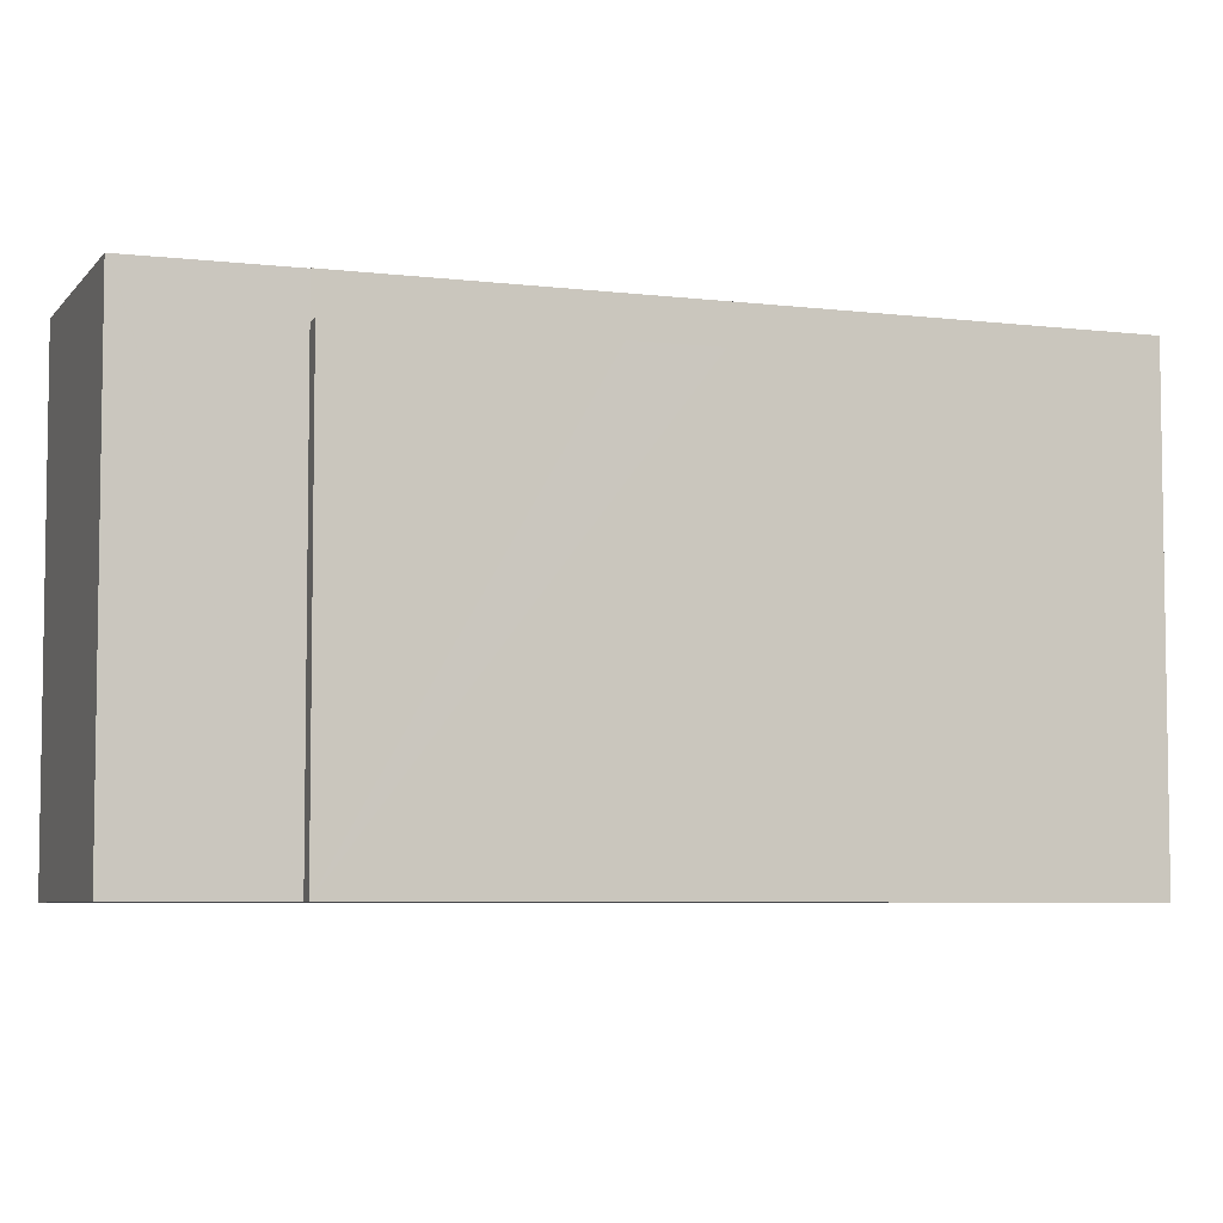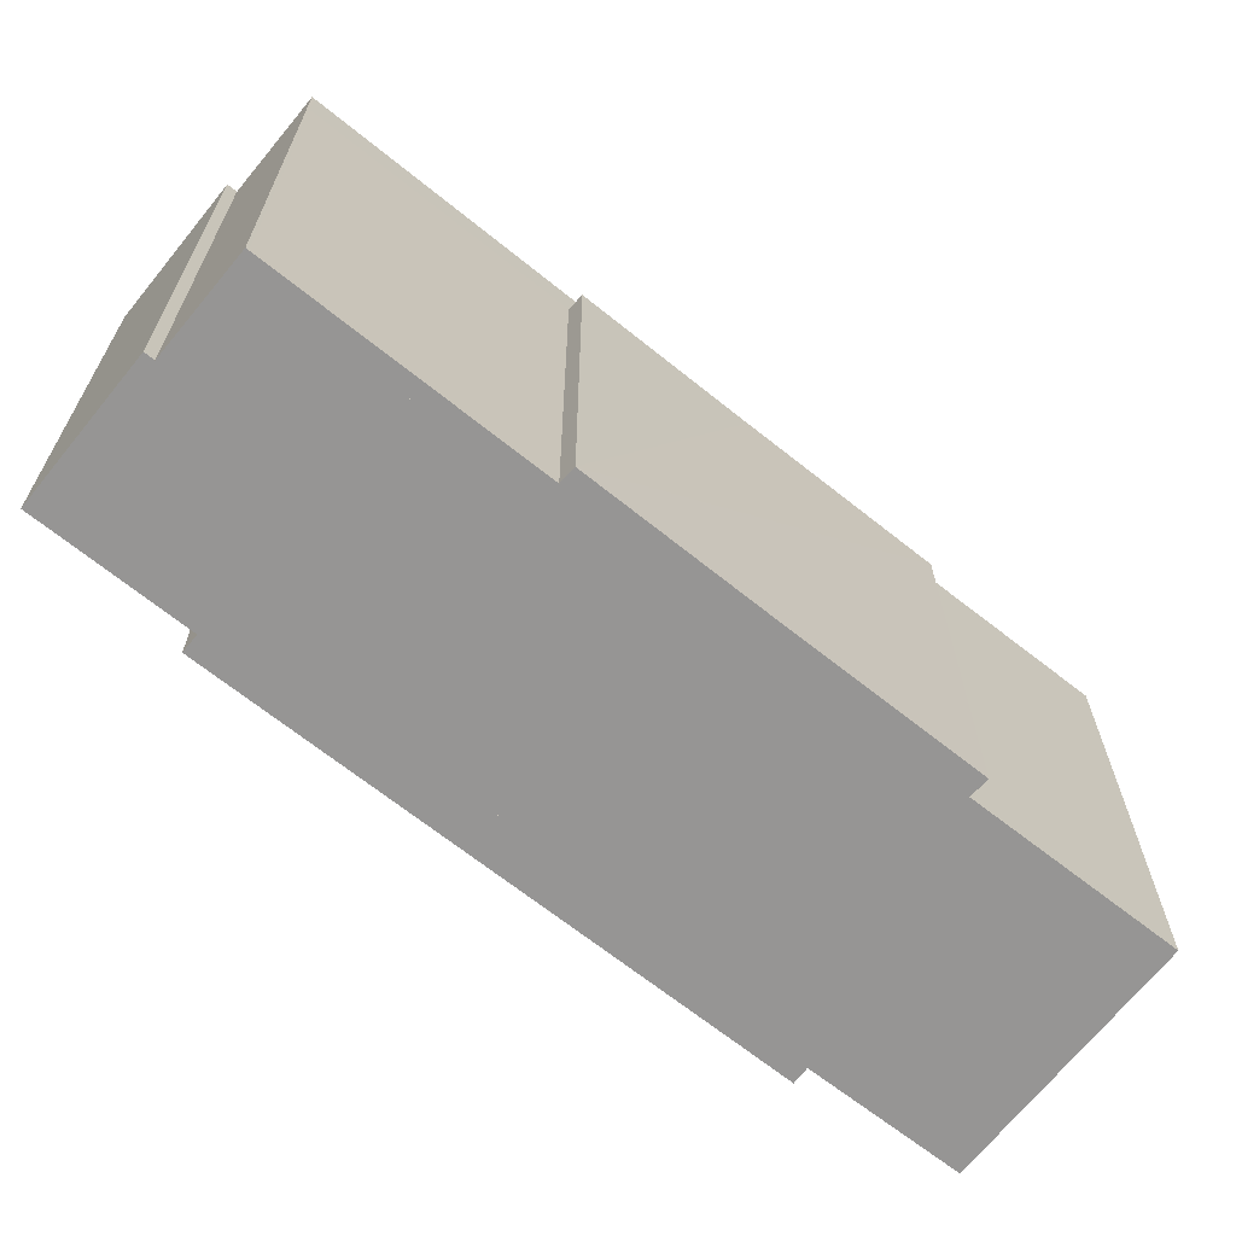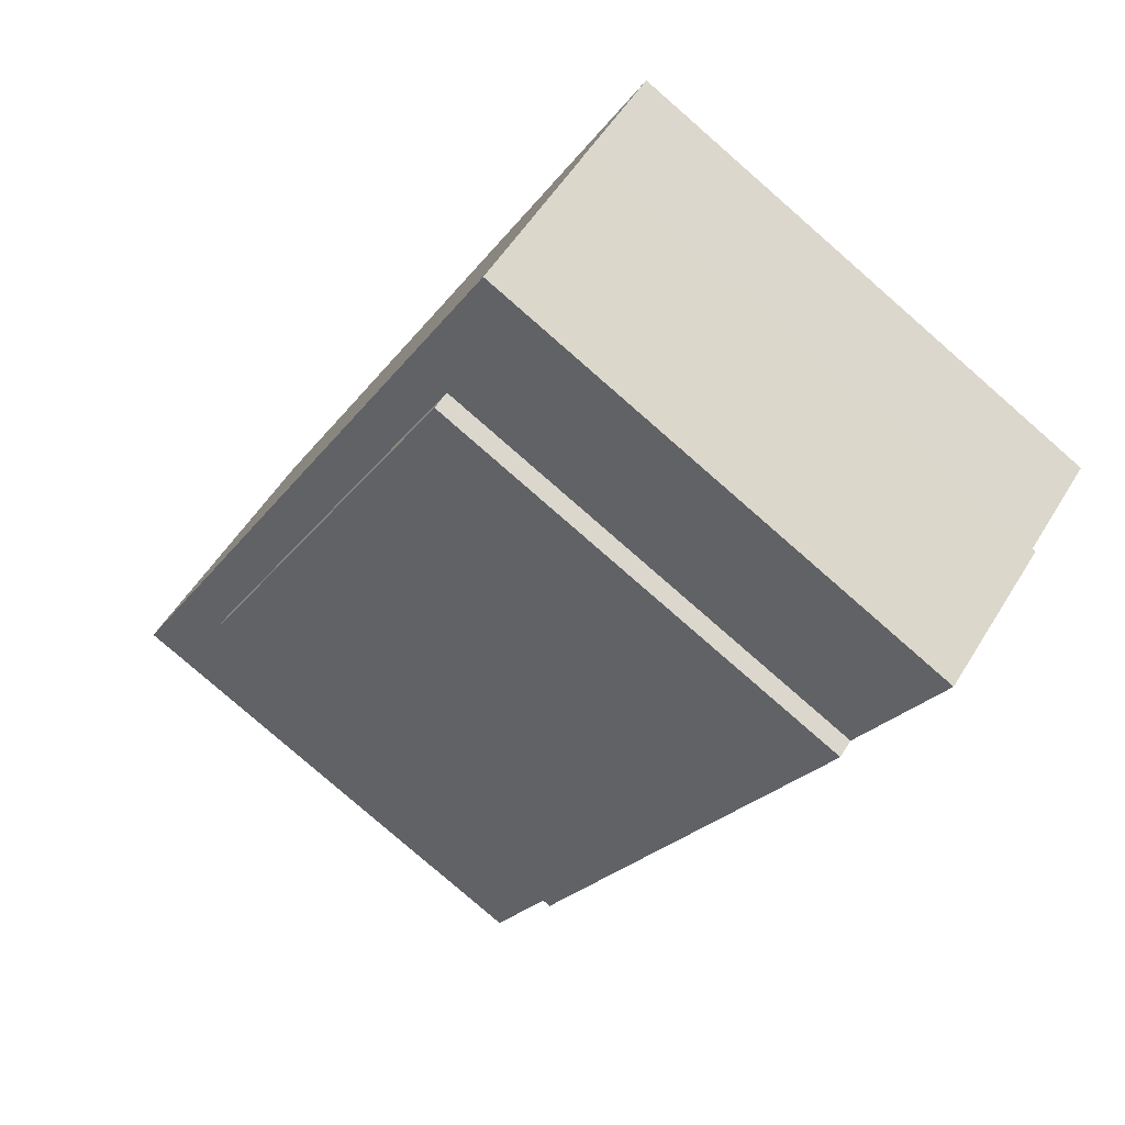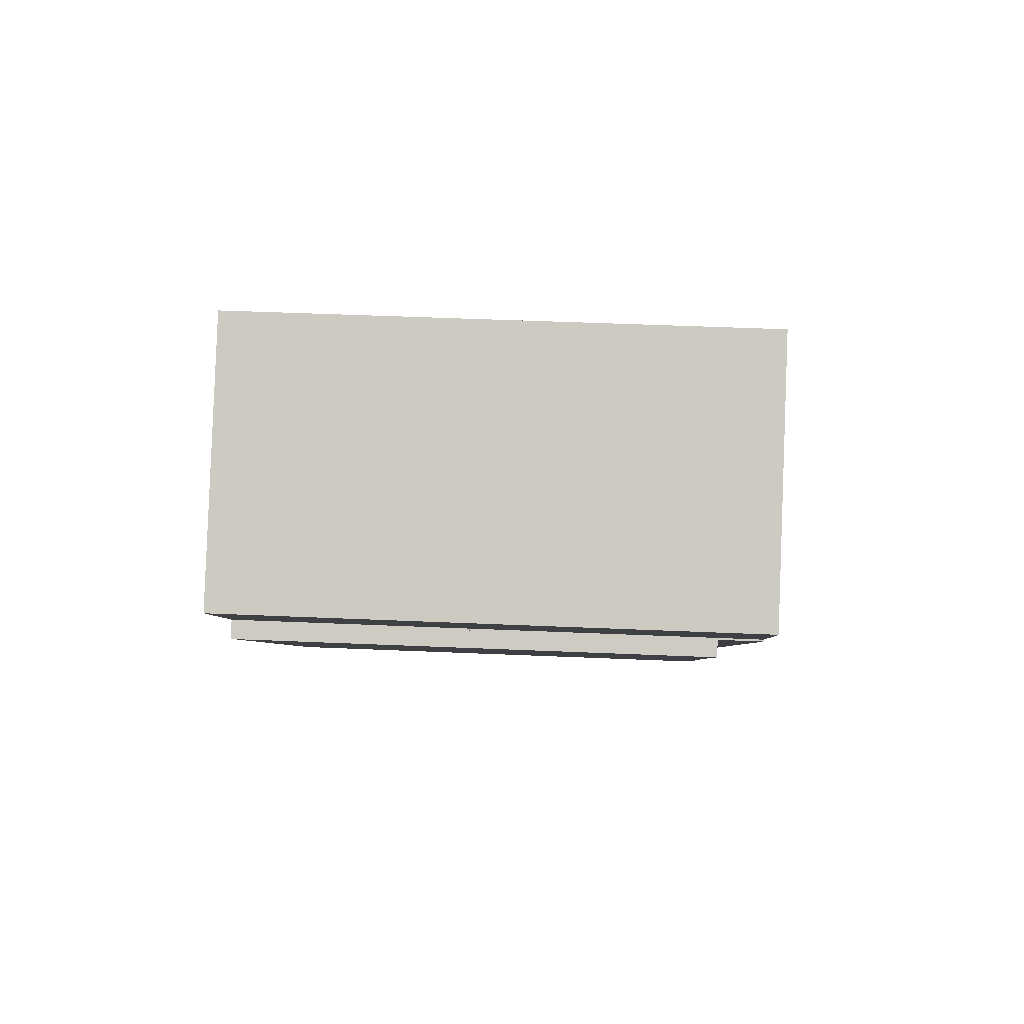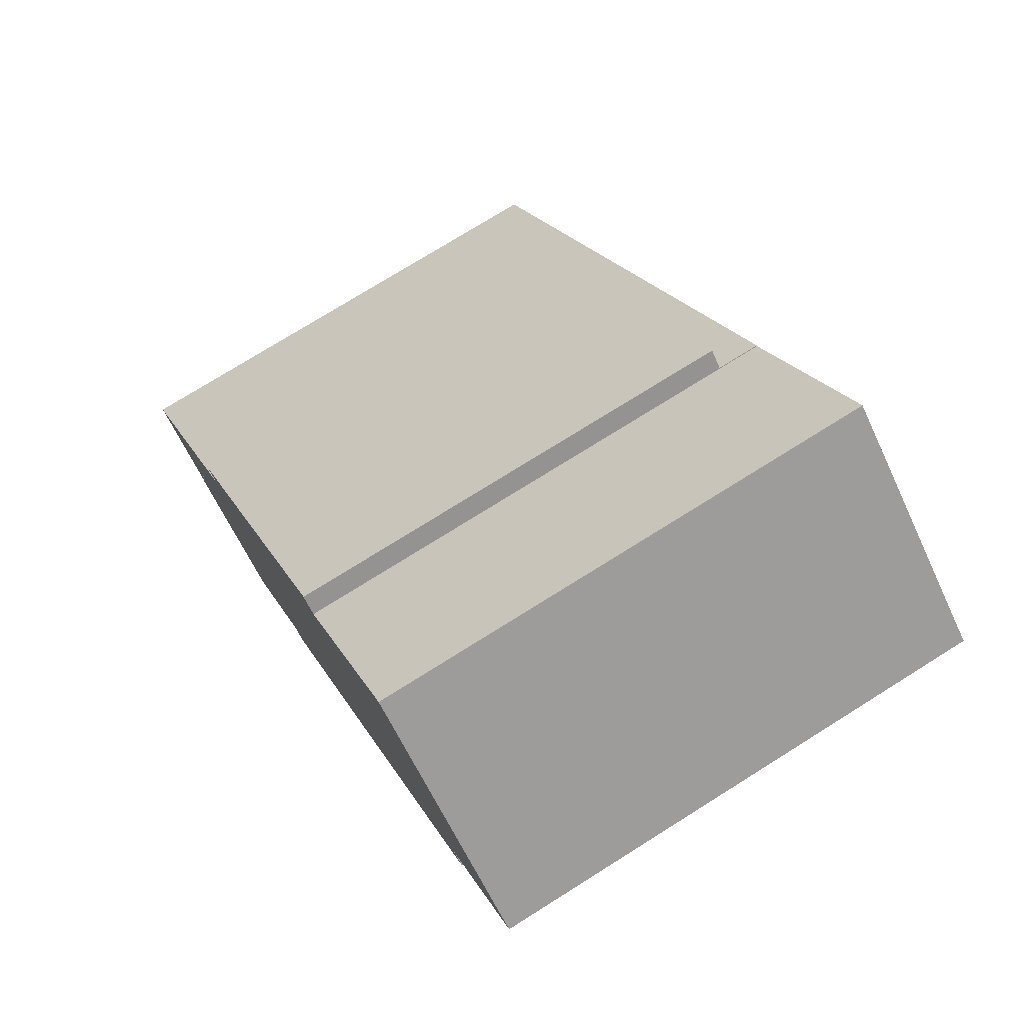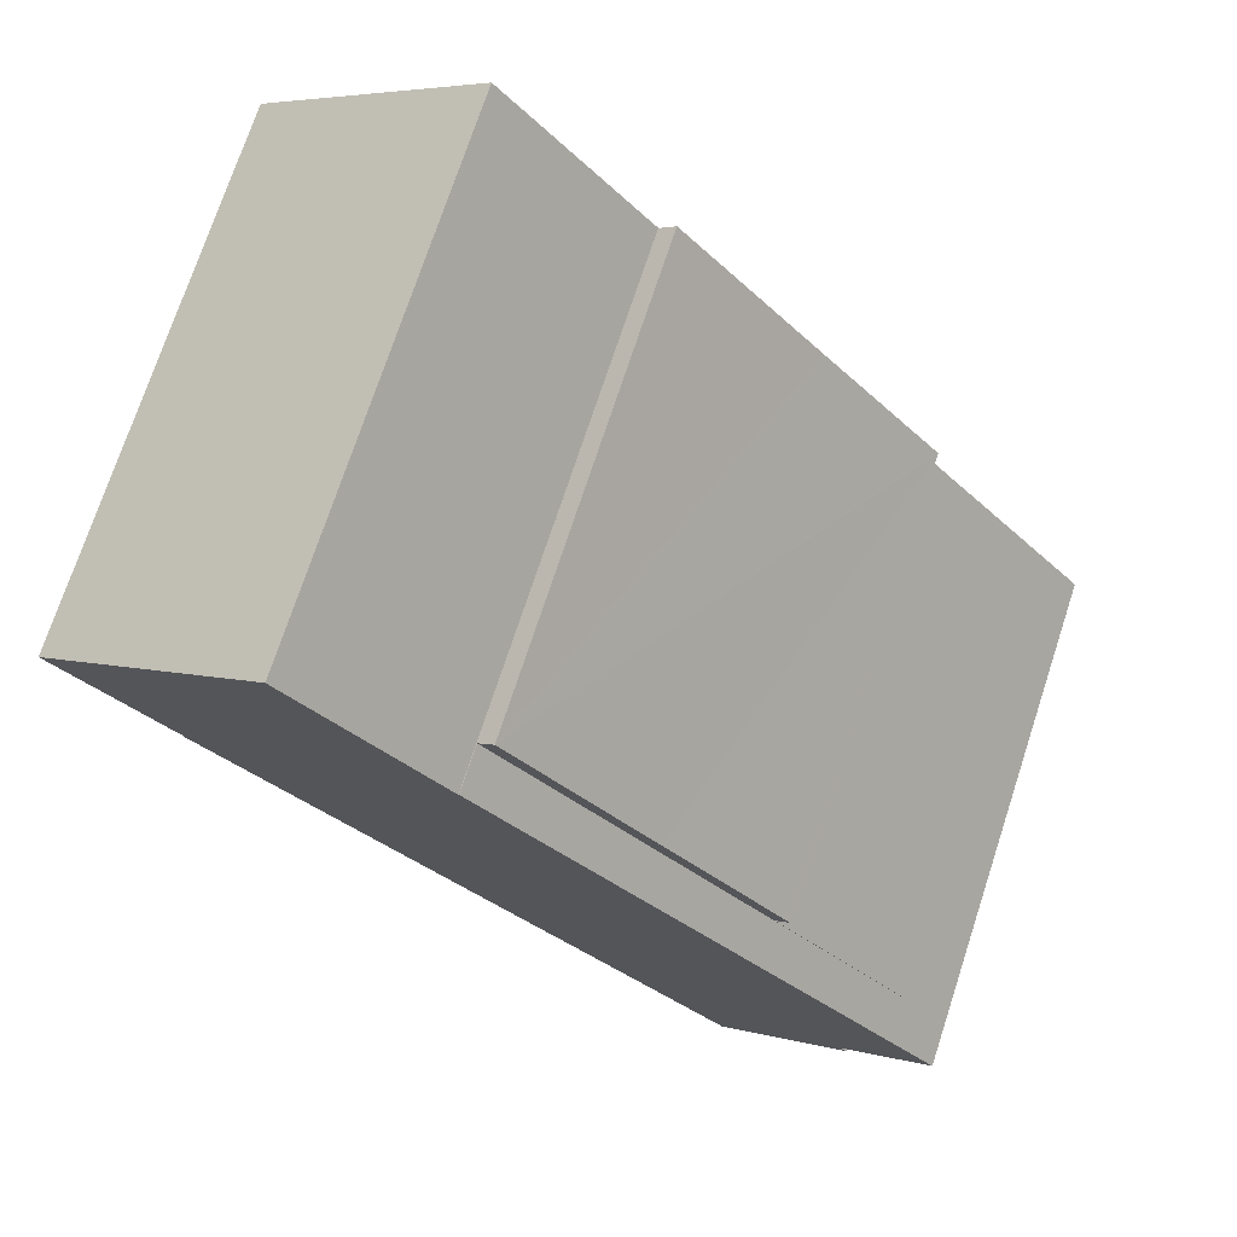
<metadata>
{"format":"obj","ext":"obj","renderer":"f3d","projection":"perspective","resolution":1024,"background":"white","views":[{"elev":-5.9,"azim":108.4,"up":"+Y"},{"elev":-67.5,"azim":-90.0,"up":"+Y"},{"elev":-79.6,"azim":-131.1,"up":"+Z"},{"elev":47.3,"azim":92.8,"up":"+Z"},{"elev":74.9,"azim":57.9,"up":"+Z"},{"elev":73.6,"azim":-161.8,"up":"+Z"}]}
</metadata>
<code>
v  7.964 20.05 9.905
v  8.077 20.05 9.979
v  0.085 20.05 0.106
v  7.375 20.05 10.44
v  7.427 20.05 10.5
v  19.35 20.05 23.91
v  10.09 20.05 13.8
v  12.42 20.05 16.68
v  12.65 20.05 16.97
v  18.73 20.05 24.48
v  18.69 20.05 24.52
v  0.085 -6.491e-18 0.106
v  7.964 -6.065e-16 9.905
v  7.375 -6.393e-16 10.44
v  7.427 -6.432e-16 10.5
v  12.65 -1.039e-15 16.97
v  18.69 -1.502e-15 24.52
v  10.09 -8.448e-16 13.8
v  12.42 -1.021e-15 16.68
v  19.35 -1.464e-15 23.91
v  18.73 -1.499e-15 24.48
v  8.077 -6.11e-16 9.979
v  13.33 20.05 -2.266
v  17.88 20.05 2.048
v  13.99 20.05 -2.801
v  17.24 20.05 2.562
v  21.06 20.05 6.028
v  28.6 20.05 16.6
v  23.58 20.05 9.197
v  24.83 20.05 10.75
v  29.17 20.05 16.14
v  30.75 20.05 18.12
v  30.18 20.05 18.55
v  30.18 -1.136e-15 18.55
v  28.6 -1.017e-15 16.6
v  17.24 -1.569e-16 2.562
v  13.33 1.388e-16 -2.266
v  30.75 -1.109e-15 18.12
v  21.14 20.05 6.118
v  29.17 -9.886e-16 16.14
v  17.88 -1.254e-16 2.048
v  13.99 1.715e-16 -2.801
v  21.06 -3.691e-16 6.028
v  21.14 -3.746e-16 6.118
v  24.83 -6.582e-16 10.75
v  23.58 -5.632e-16 9.197
v  3.446 21.94 -3.457
v  8.883 21.94 -7.764
v  8.836 21.94 -7.822
v  13.33 21.94 -2.266
v  3.492 21.94 -3.401
v  3.742 21.94 -3.095
v  0 21.94 1.344e-15
v  0.085 21.94 0.106
v  8.077 21.94 9.979
v  17.24 21.94 2.562
v  28.6 21.94 16.6
v  19.38 21.94 23.89
v  19.35 21.94 23.91
v  30.18 21.94 18.55
v  30.12 21.94 18.6
v  34.46 21.94 24.13
v  20.84 21.94 25.75
v  25.36 21.94 31.49
v  34.47 21.94 24.14
v  34.55 21.94 24.24
v  25.44 21.94 31.43
v  30.12 -1.139e-15 18.6
v  34.47 -1.478e-15 24.14
v  34.55 -1.484e-15 24.24
v  34.46 -1.477e-15 24.13
v  8.836 4.79e-16 -7.822
v  8.883 4.754e-16 -7.764
v  19.38 -1.463e-15 23.89
v  25.36 -1.928e-15 31.49
v  25.44 -1.925e-15 31.43
v  3.446 2.117e-16 -3.457
v  3.742 1.895e-16 -3.095
v  0 0 0
v  3.492 2.083e-16 -3.401
v  20.84 -1.577e-15 25.75
v  10.92 6.57e-17 -1.073
v  11.11 21.94 -0.855
v  10.92 21.94 -1.073
v  11.11 5.235e-17 -0.855
v  5.031 1.053e-16 -1.719
v  8.373 21.94 1.002
v  5.031 21.94 -1.719
v  8.373 -6.135e-17 1.002
v  25.45 -1.376e-15 22.47
v  27.68 21.94 26.29
v  25.45 21.94 22.47
v  27.68 -1.61e-15 26.29
v  12.44 1.095e-16 -1.788
v  29.46 21.94 19.37
v  12.44 21.94 -1.788
v  29.46 -1.186e-15 19.37
v  3.73 2.223e-17 -0.363
v  3.73 21.94 -0.363
v  4.37 -2.604e-16 4.253
v  6.194 21.94 2.69
v  4.37 21.94 4.253
v  6.194 -1.647e-16 2.69
v  21.55 -1.56e-15 25.47
v  21.55 21.94 25.47
v  26.29 -1.689e-15 27.58
v  23.41 21.94 24.09
v  26.29 21.94 27.58
v  23.41 -1.475e-15 24.09
g defaultobject
f 1 2 3
f 2 1 4
f 2 4 5
f 2 5 6
f 6 5 7
f 6 7 8
f 6 8 9
f 6 9 10
f 10 9 11
f 12 1 3
f 1 12 13
f 14 5 4
f 5 14 7
f 7 14 8
f 8 14 9
f 9 14 11
f 11 14 15
f 11 15 16
f 11 16 17
f 16 15 18
f 16 18 19
f 17 10 11
f 10 17 6
f 6 17 20
f 20 17 21
f 20 2 6
f 2 20 3
f 3 20 22
f 3 22 12
f 13 4 1
f 4 13 14
f 22 13 12
f 13 22 14
f 14 22 20
f 14 20 15
f 15 20 18
f 18 20 19
f 19 20 16
f 16 20 21
f 16 21 17
f 23 24 25
f 24 23 26
f 24 26 27
f 27 26 28
f 27 28 29
f 29 28 30
f 30 28 31
f 31 28 32
f 32 28 33
f 28 34 33
f 34 28 26
f 34 26 35
f 35 26 36
f 36 26 23
f 36 23 37
f 34 32 33
f 32 34 38
f 38 31 32
f 31 38 30
f 30 38 29
f 29 38 39
f 39 38 27
f 27 38 24
f 24 38 25
f 25 38 40
f 25 40 41
f 25 41 42
f 41 40 43
f 43 40 44
f 44 40 45
f 44 45 46
f 42 23 25
f 23 42 37
f 41 37 42
f 37 41 36
f 36 41 43
f 36 43 35
f 35 43 46
f 35 46 45
f 35 45 40
f 35 40 38
f 35 38 34
f 47 48 49
f 48 47 50
f 50 47 51
f 50 51 52
f 50 52 53
f 50 53 54
f 50 54 55
f 50 55 56
f 56 55 57
f 57 55 58
f 58 55 59
f 57 58 60
f 60 58 61
f 58 62 61
f 62 58 63
f 62 63 64
f 62 64 65
f 65 64 66
f 66 64 67
f 62 68 61
f 68 62 65
f 68 65 66
f 68 66 69
f 69 66 70
f 68 69 71
f 34 57 60
f 57 34 56
f 56 34 35
f 56 35 36
f 56 36 50
f 50 36 48
f 48 36 49
f 49 36 37
f 49 37 72
f 72 37 73
f 68 60 61
f 60 68 34
f 20 58 59
f 58 20 74
f 75 67 64
f 67 75 66
f 66 75 70
f 70 75 76
f 72 47 49
f 47 72 77
f 78 53 52
f 53 78 79
f 77 51 47
f 51 77 52
f 52 77 78
f 78 77 80
f 79 54 53
f 54 79 55
f 55 79 59
f 59 79 22
f 59 22 20
f 22 79 12
f 74 63 58
f 63 74 64
f 64 74 75
f 75 74 81
f 82 83 84
f 83 82 85
f 86 87 88
f 87 86 89
f 90 91 92
f 91 90 93
f 94 95 96
f 95 94 97
f 89 84 87
f 84 89 82
f 98 88 99
f 88 98 86
f 100 101 102
f 101 100 103
f 85 96 83
f 96 85 94
f 103 99 101
f 99 103 98
f 104 102 105
f 102 104 100
f 106 107 108
f 107 106 109
f 109 105 107
f 105 109 104
f 93 108 91
f 108 93 106
f 97 92 95
f 92 97 90
f 73 77 72
f 77 73 80
f 80 73 37
f 80 37 78
f 78 37 79
f 79 37 12
f 12 37 22
f 22 37 36
f 22 36 35
f 22 35 74
f 74 35 81
f 81 35 34
f 81 34 68
f 68 75 81
f 75 68 71
f 75 71 69
f 75 69 70
f 75 70 76
f 20 22 74

</code>
